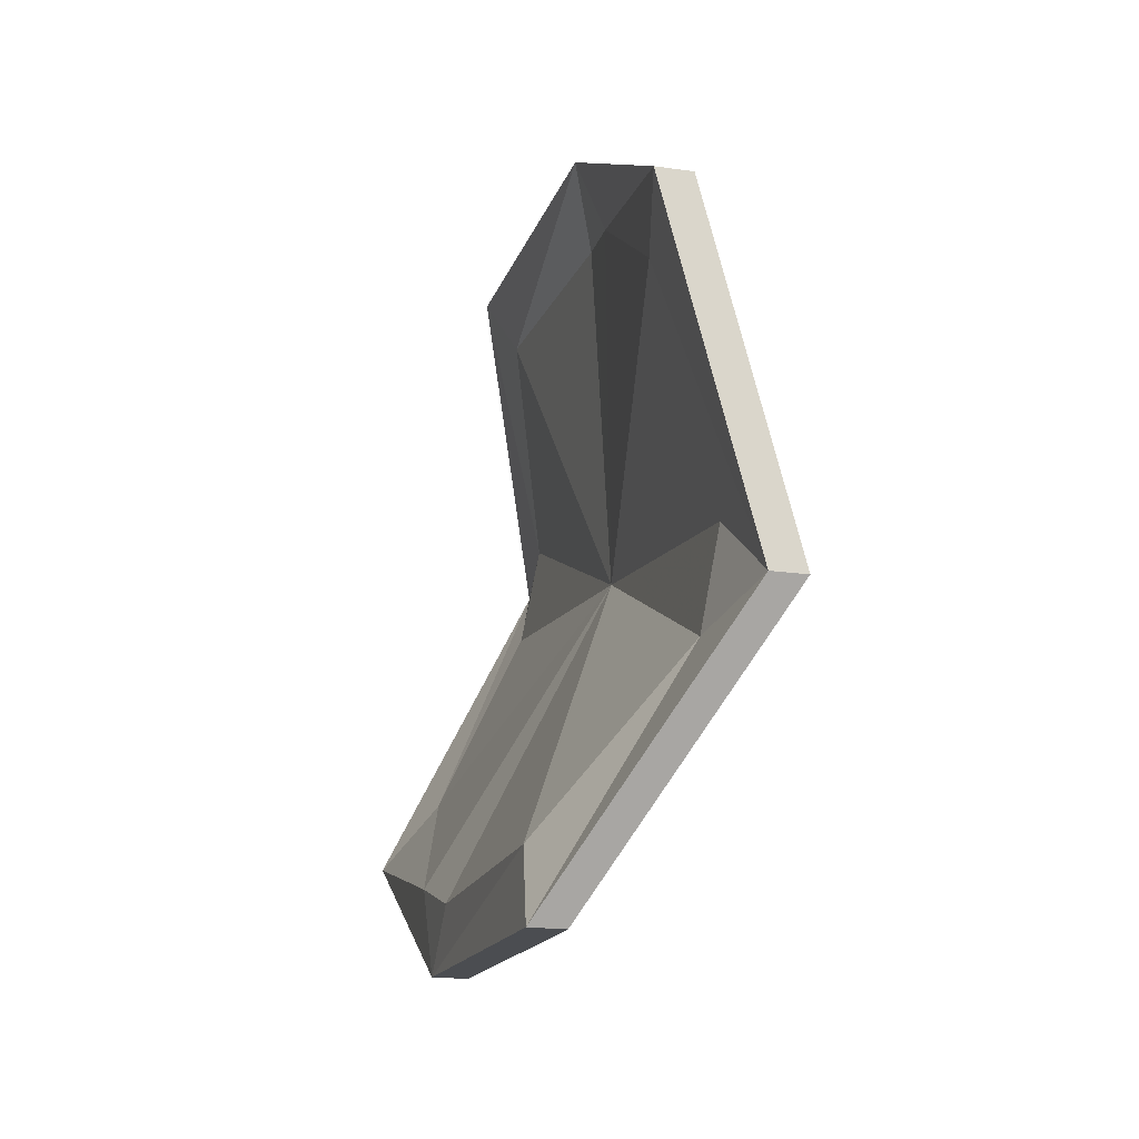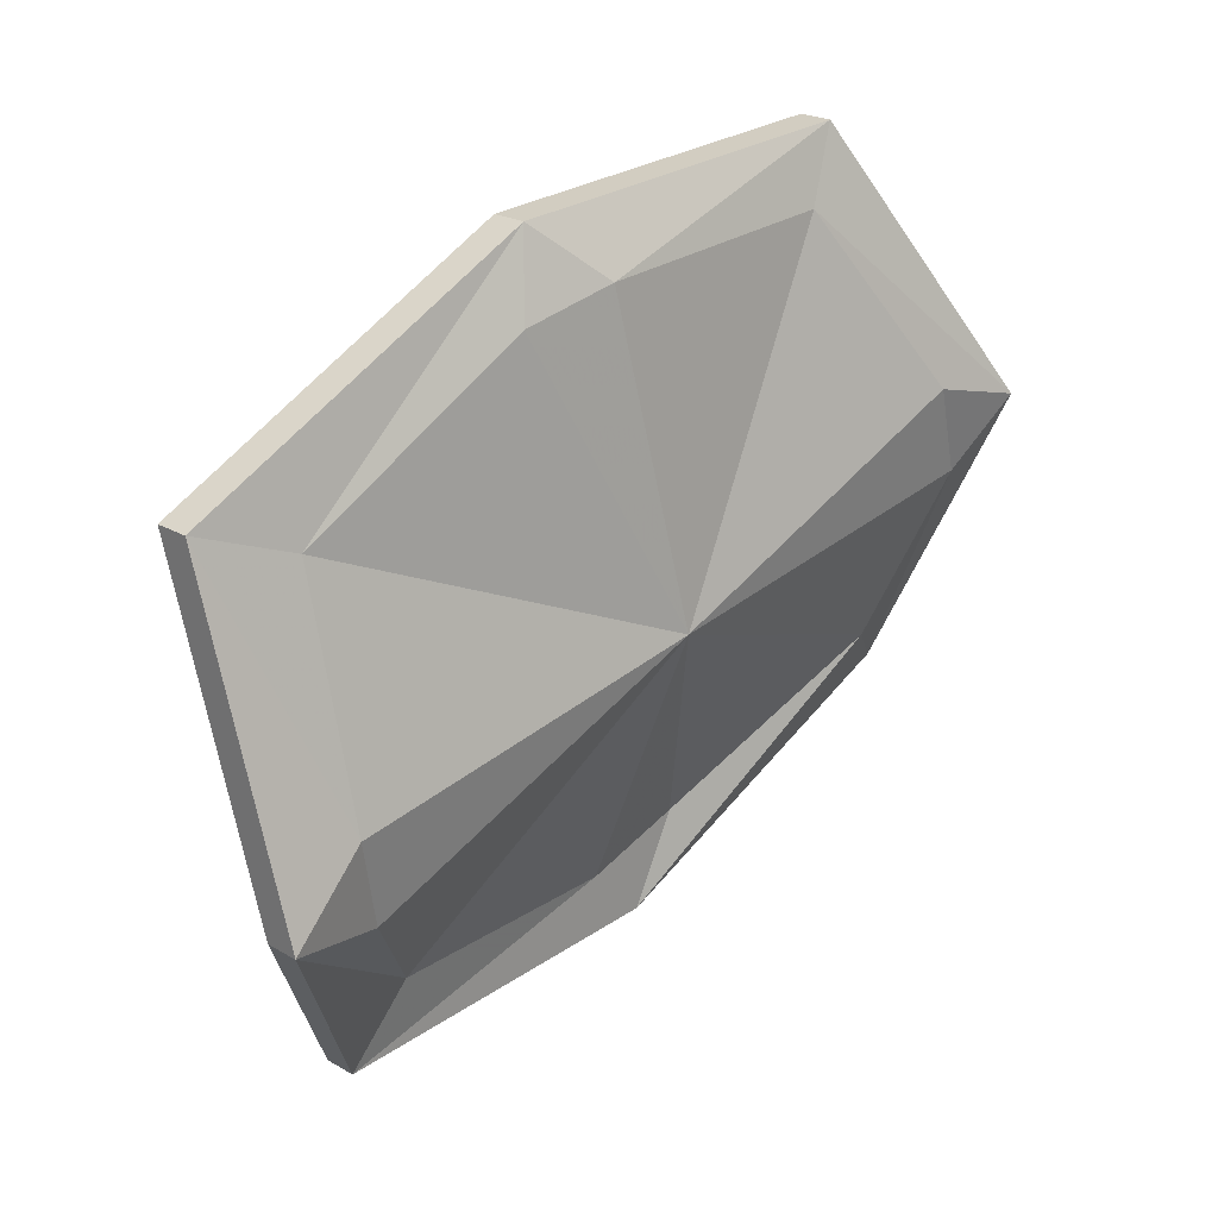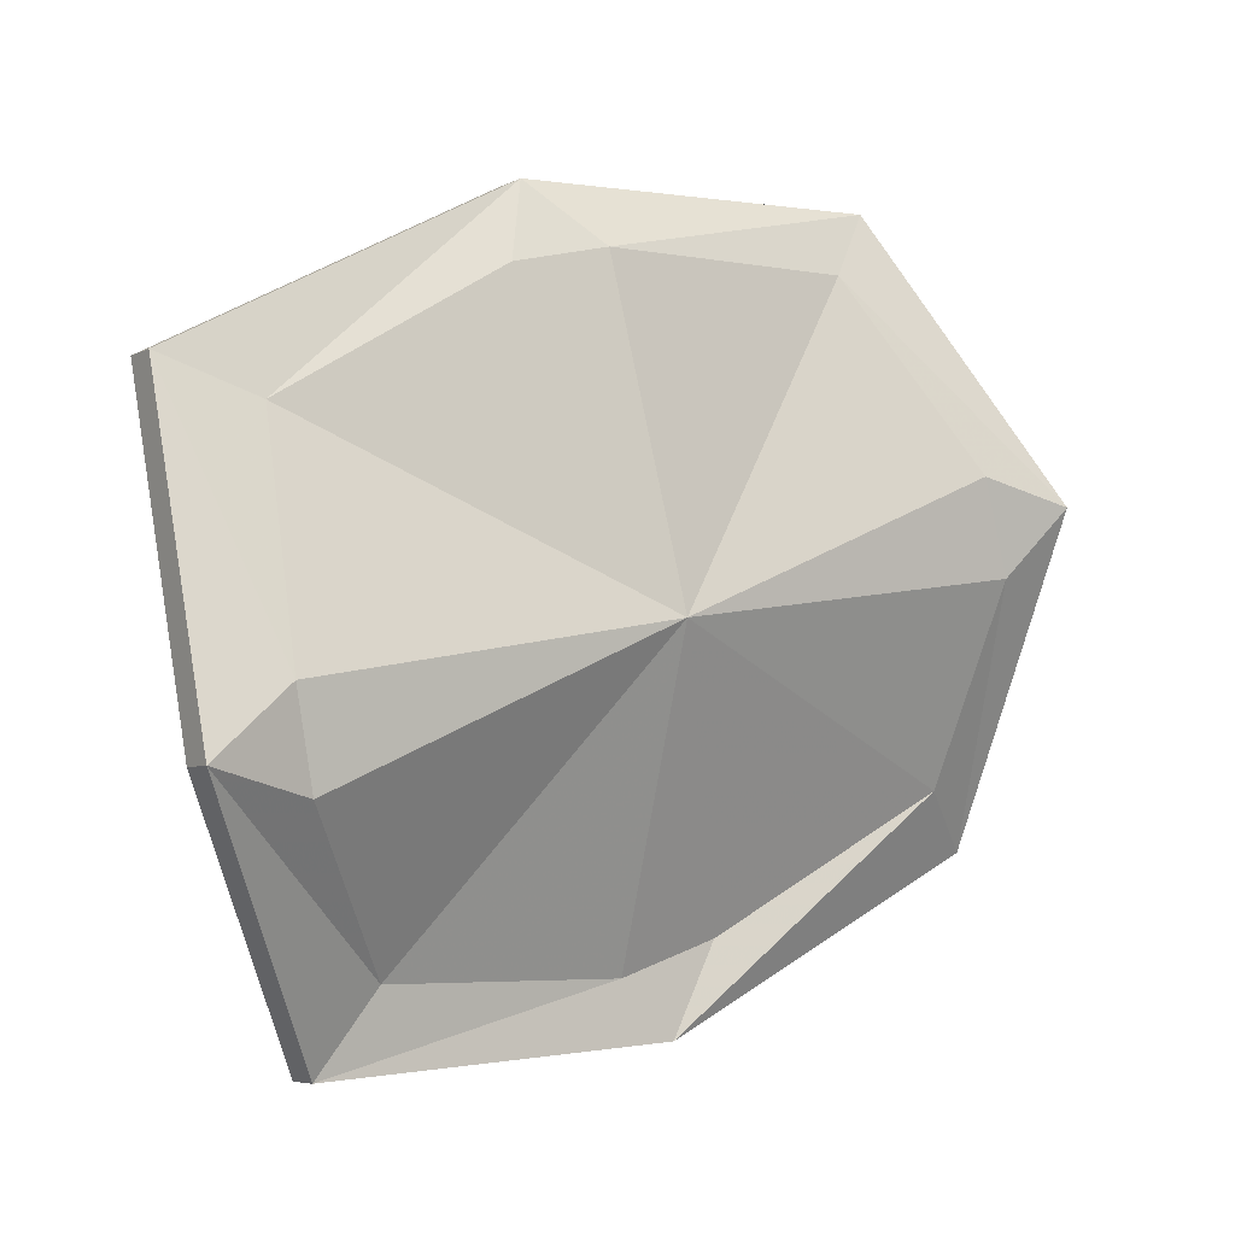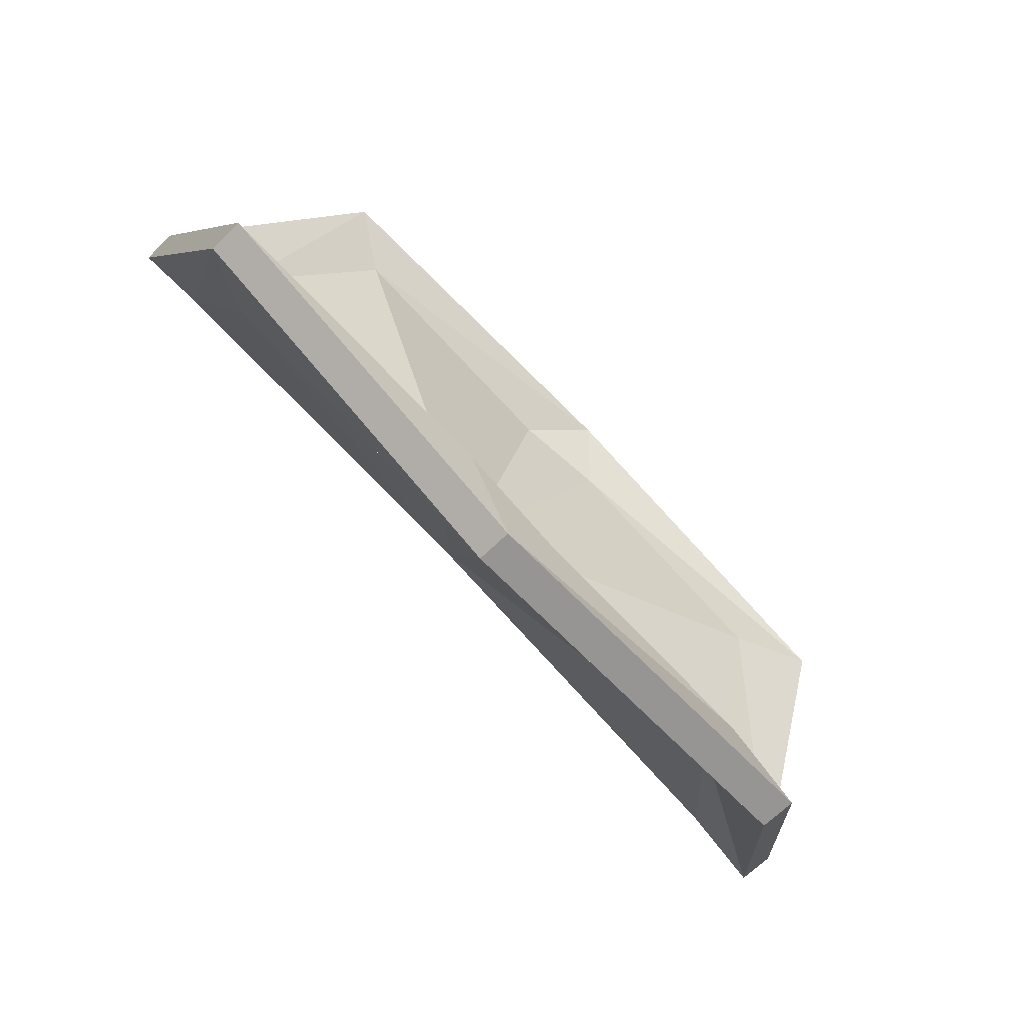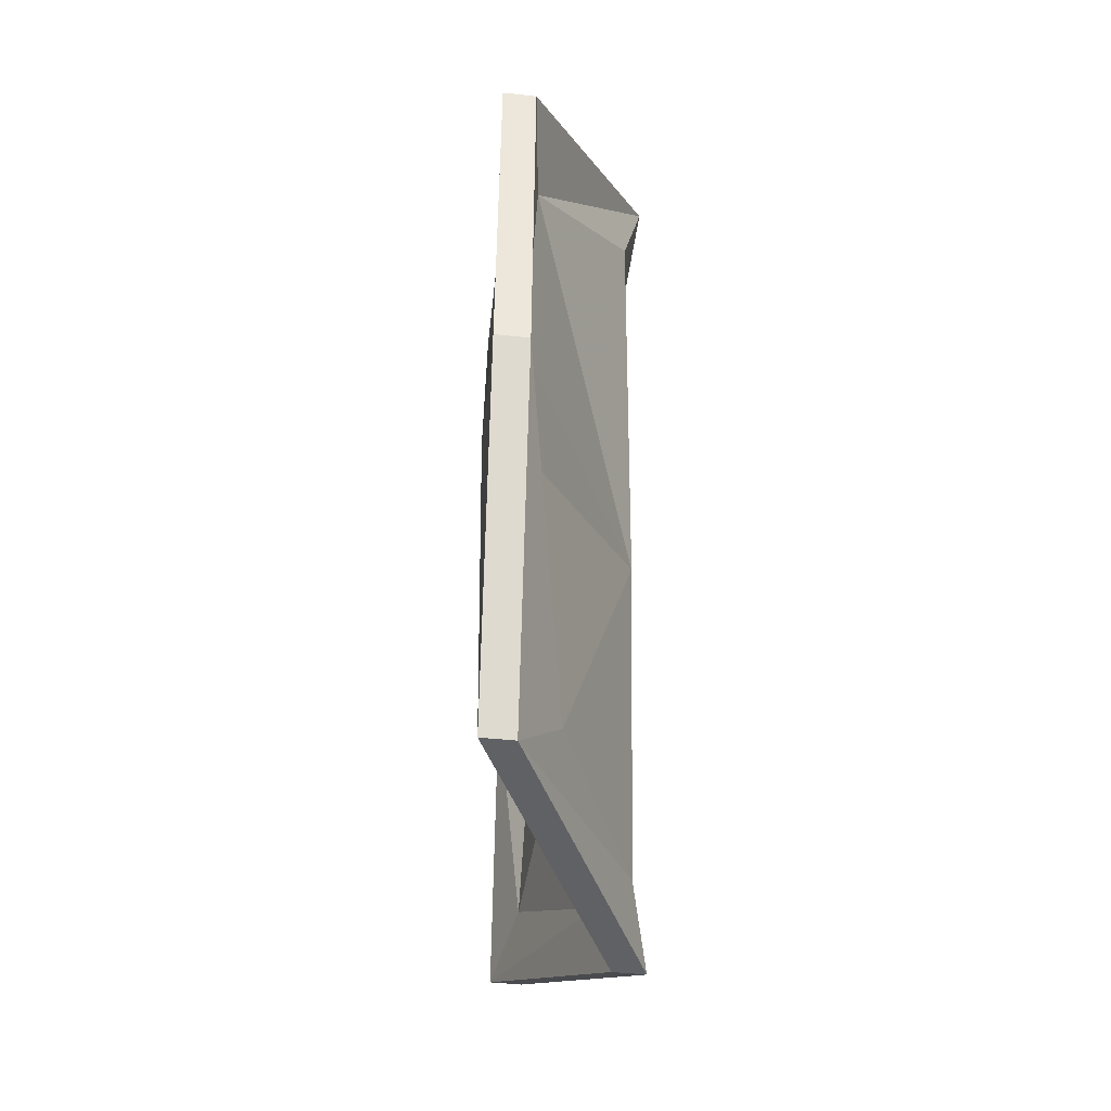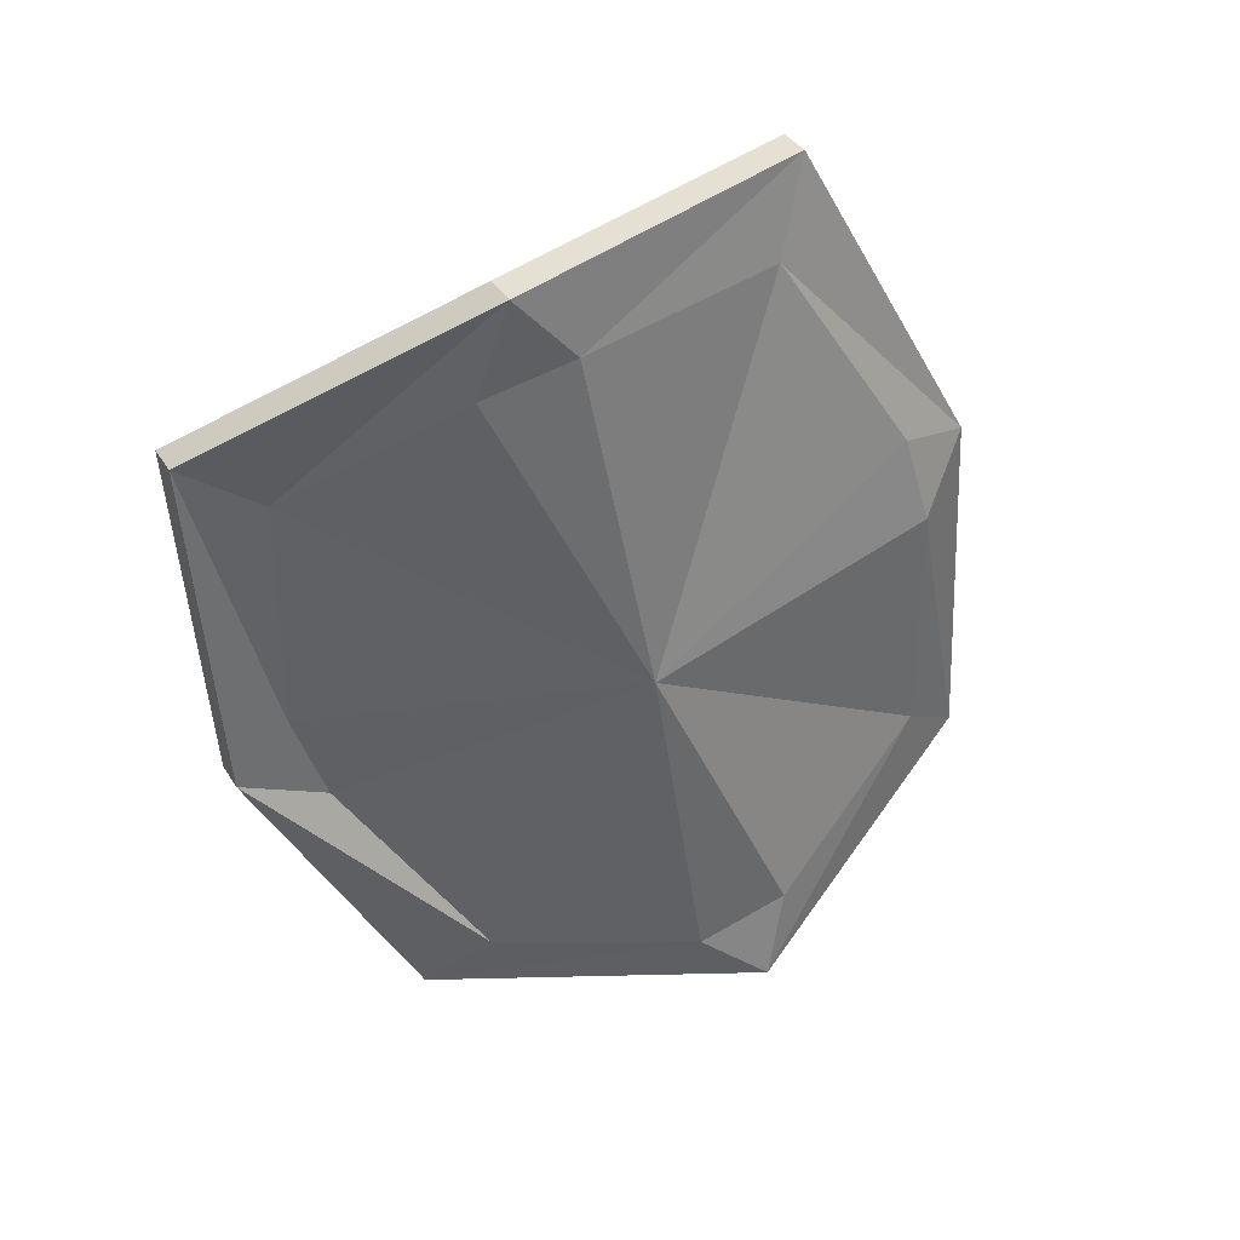
<metadata>
{"format":"obj","ext":"obj","renderer":"f3d","projection":"perspective","resolution":1024,"background":"white","views":[{"elev":-19.4,"azim":-14.7,"up":"+Y"},{"elev":22.9,"azim":44.5,"up":"+Y"},{"elev":-5.8,"azim":55.5,"up":"+Y"},{"elev":-65.4,"azim":-135.2,"up":"+Y"},{"elev":-46.1,"azim":-7.1,"up":"+Z"},{"elev":37.7,"azim":61.7,"up":"+Z"}]}
</metadata>
<code>
v 0.2891 1.062 0.07031
v 0.2656 1.062 0.07031
v 0.2656 1.078 -0.1875
v 0.2891 1.078 -0.1875
v 0.3125 1.023 0.02344
v 0.3047 1.008 0.08594
v 0.2891 0.9141 0.2344
v 0.2734 0.9375 0.2969
v 0.25 0.9375 0.2969
v 0.2812 1.008 0.08594
v 0.2891 1.023 0.02344
v 0.2812 1.031 -0.1562
v 0.3203 0.9062 -0.2422
v 0.3281 0.8906 -0.3047
v 0.3516 0.8906 -0.3047
v 0.3047 1.031 -0.1562
v 0.3359 0.8047 -0.01562
v 0.3281 0.7578 0.2344
v 0.3359 0.7109 0.2891
v 0.3125 0.7109 0.2891
v 0.2656 0.9141 0.2344
v 0.3125 0.8047 -0.01562
v 0.3125 0.8438 -0.2656
v 0.25 0.7109 -0.2578
v 0.2188 0.6719 -0.3047
v 0.2422 0.6719 -0.3047
v 0.3359 0.8438 -0.2656
v 0.3438 0.9062 -0.2422
v 0.2734 0.7109 -0.2578
v 0.2344 0.6172 -0.1094
v 0.2344 0.5938 -0.03906
v 0.2422 0.5938 0.1328
v 0.3203 0.6953 0.2188
v 0.2344 0.5391 0.1719
v 0.2109 0.5391 0.1719
v 0.2969 0.6953 0.2188
v 0.3047 0.7578 0.2344
v 0.2188 0.5938 0.1328
v 0.2109 0.5938 -0.03906
v 0.2109 0.6172 -0.1094
v 0.2344 0.5547 -0.07812
v 0.2109 0.5547 -0.07812
f 1 2 3
f 1 3 4
f 1 4 5
f 1 5 6
f 1 6 7
f 1 7 8
f 1 8 2
f 2 8 9
f 2 9 10
f 2 10 11
f 2 11 12
f 2 12 3
f 3 12 13
f 3 13 14
f 3 14 4
f 4 14 15
f 4 15 16
f 4 16 5
f 5 16 17
f 5 17 6
f 6 17 7
f 7 17 18
f 7 18 8
f 8 18 19
f 8 19 9
f 9 19 20
f 9 20 21
f 9 21 10
f 10 21 22
f 10 22 11
f 11 22 12
f 12 22 13
f 13 22 23
f 13 23 14
f 14 23 24
f 14 24 25
f 14 25 15
f 15 25 26
f 15 26 27
f 15 27 28
f 15 28 16
f 16 28 17
f 17 28 27
f 17 27 29
f 17 29 30
f 17 30 31
f 17 31 32
f 17 32 33
f 17 33 18
f 18 33 19
f 19 33 32
f 19 32 34
f 19 34 20
f 20 34 35
f 20 35 36
f 20 36 37
f 20 37 21
f 21 37 22
f 22 37 36
f 22 36 38
f 22 38 39
f 22 39 40
f 22 40 24
f 22 24 23
f 41 42 35
f 41 35 34
f 41 34 31
f 41 31 30
f 41 30 29
f 41 29 26
f 41 26 42
f 42 26 25
f 42 25 40
f 42 40 39
f 42 39 38
f 42 38 35
f 35 38 36
f 26 29 27
f 31 34 32
f 40 25 24

</code>
